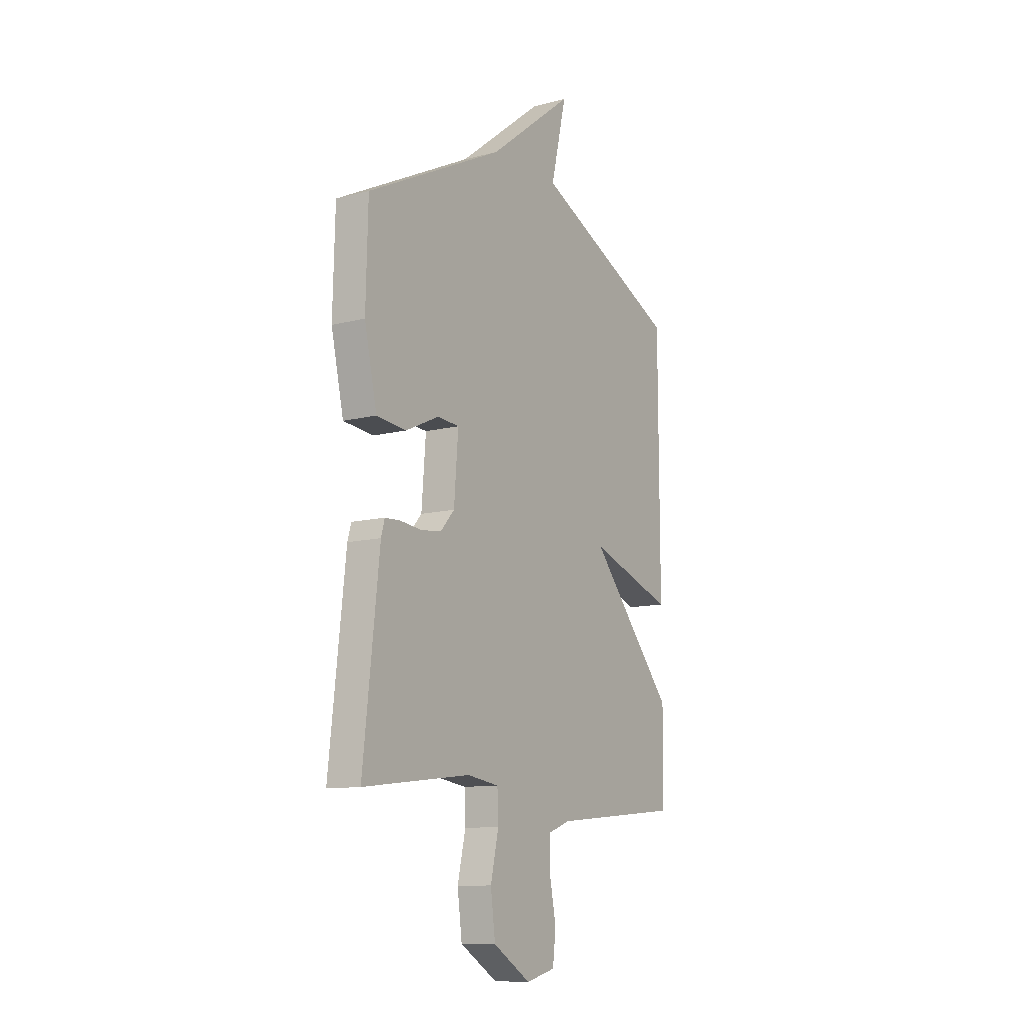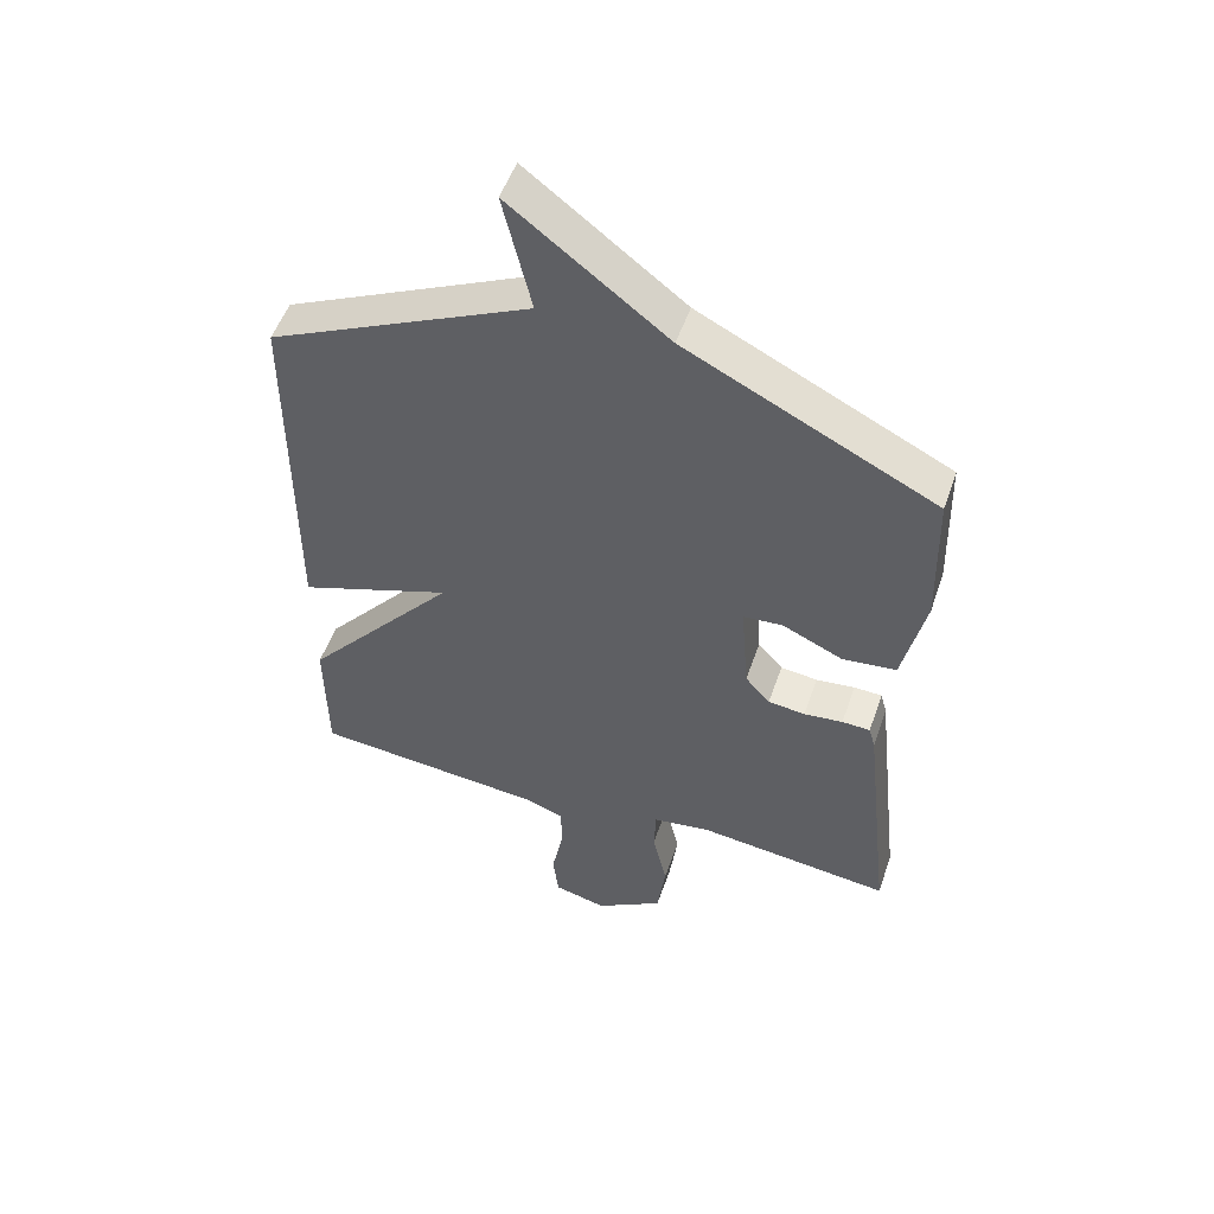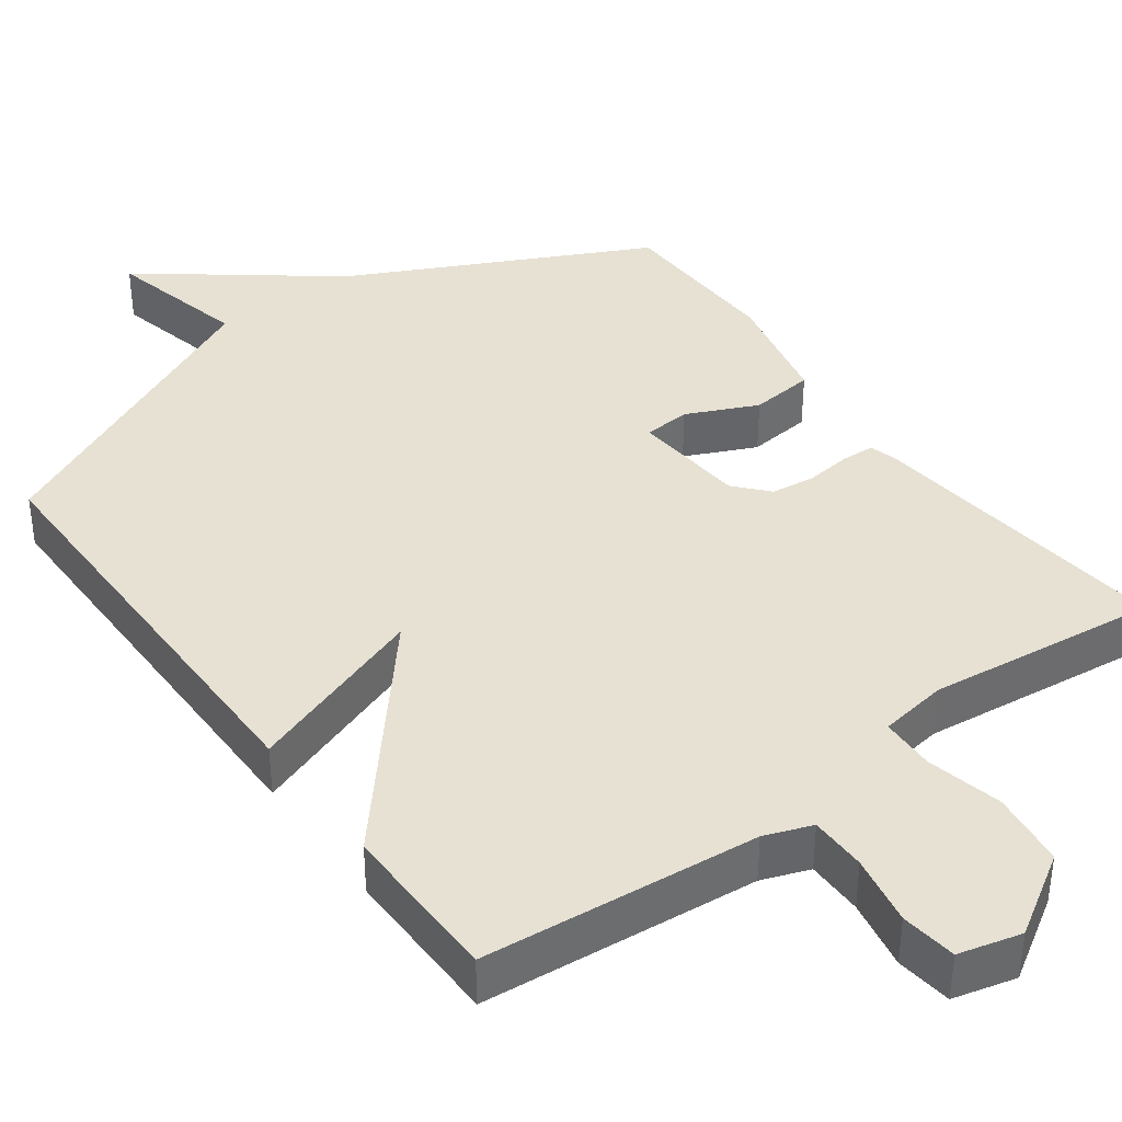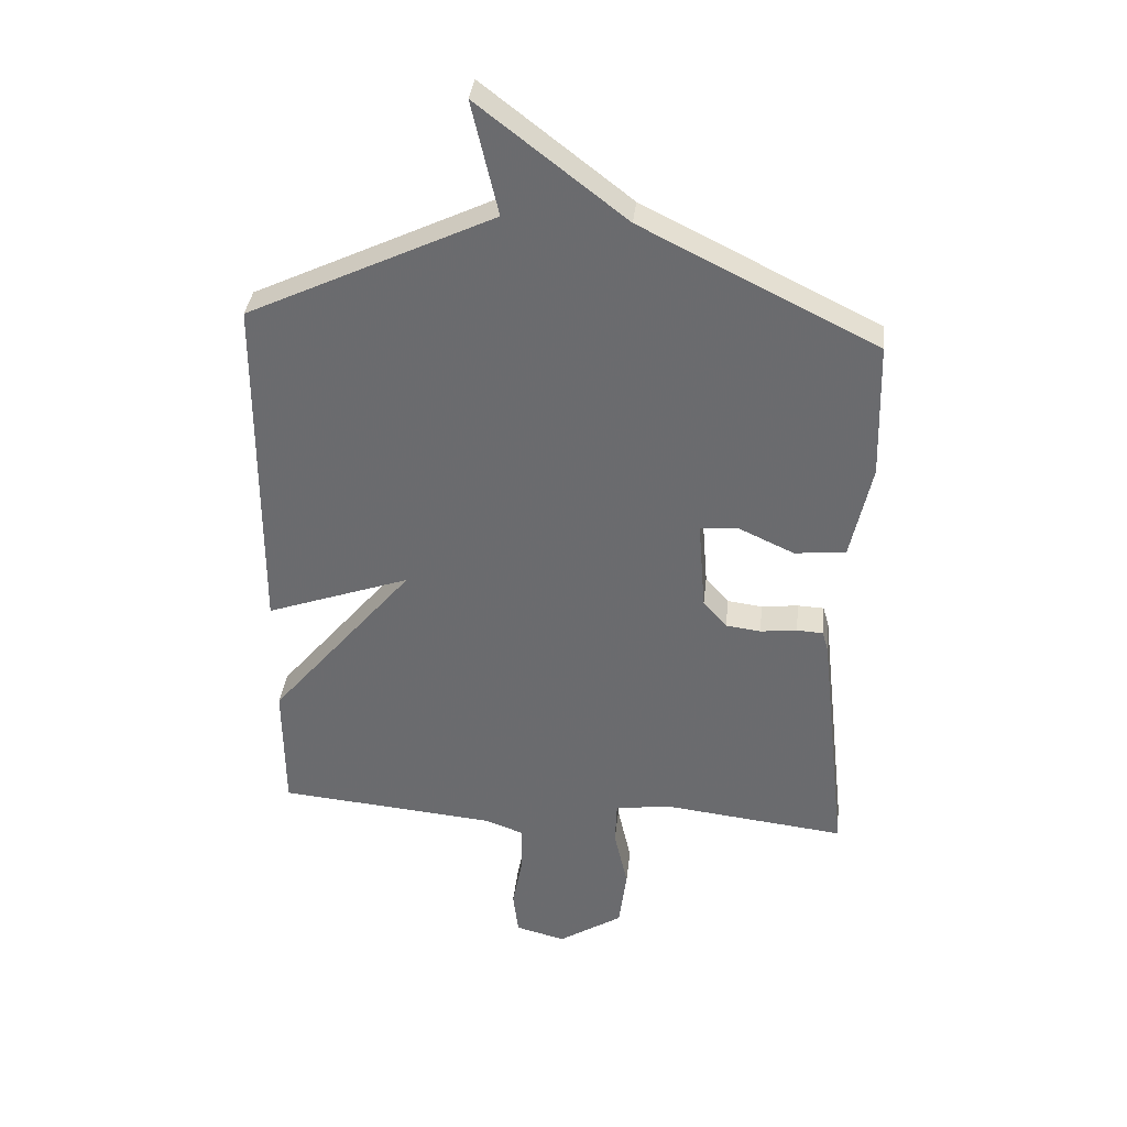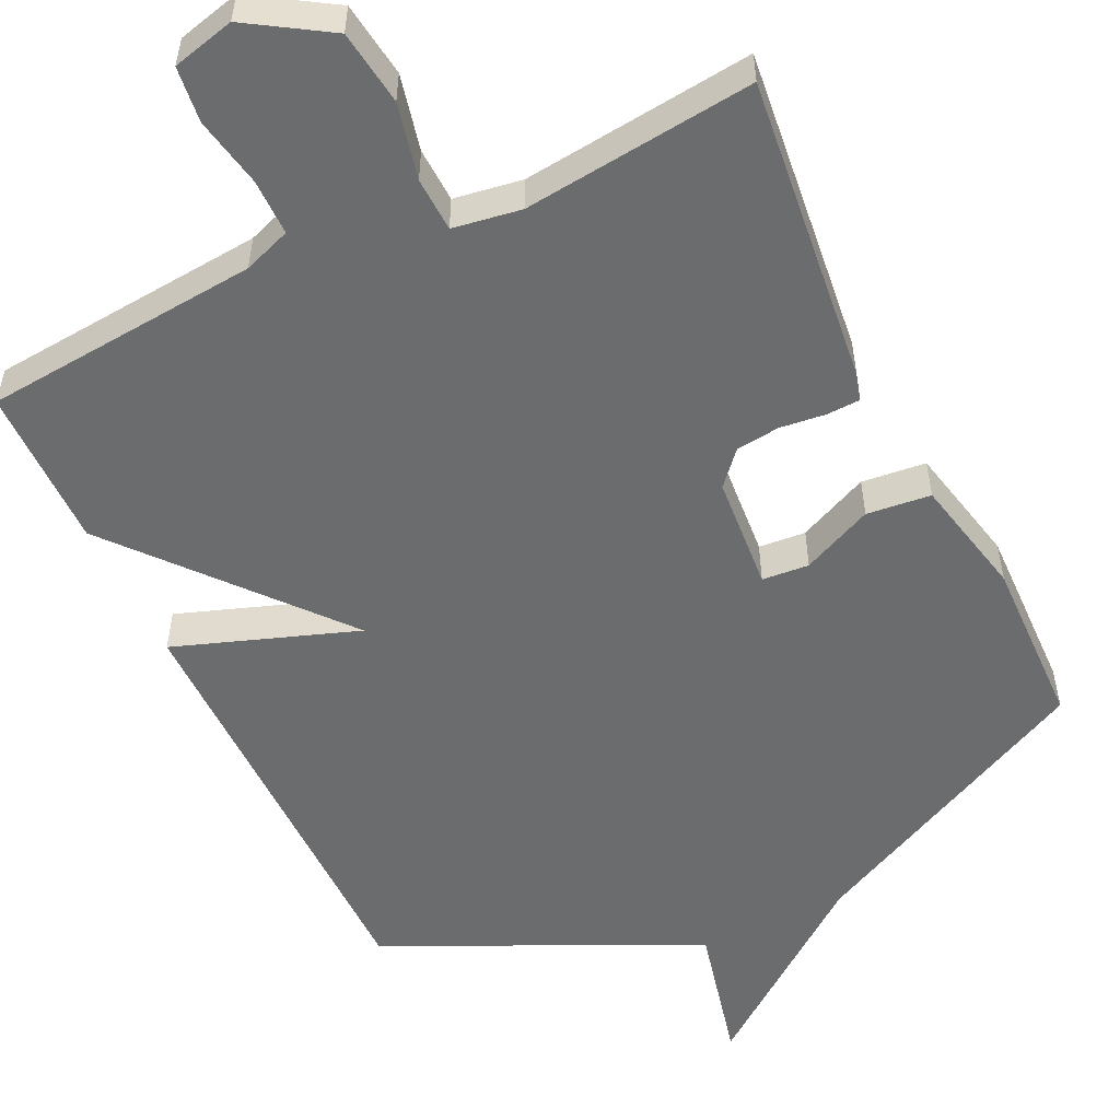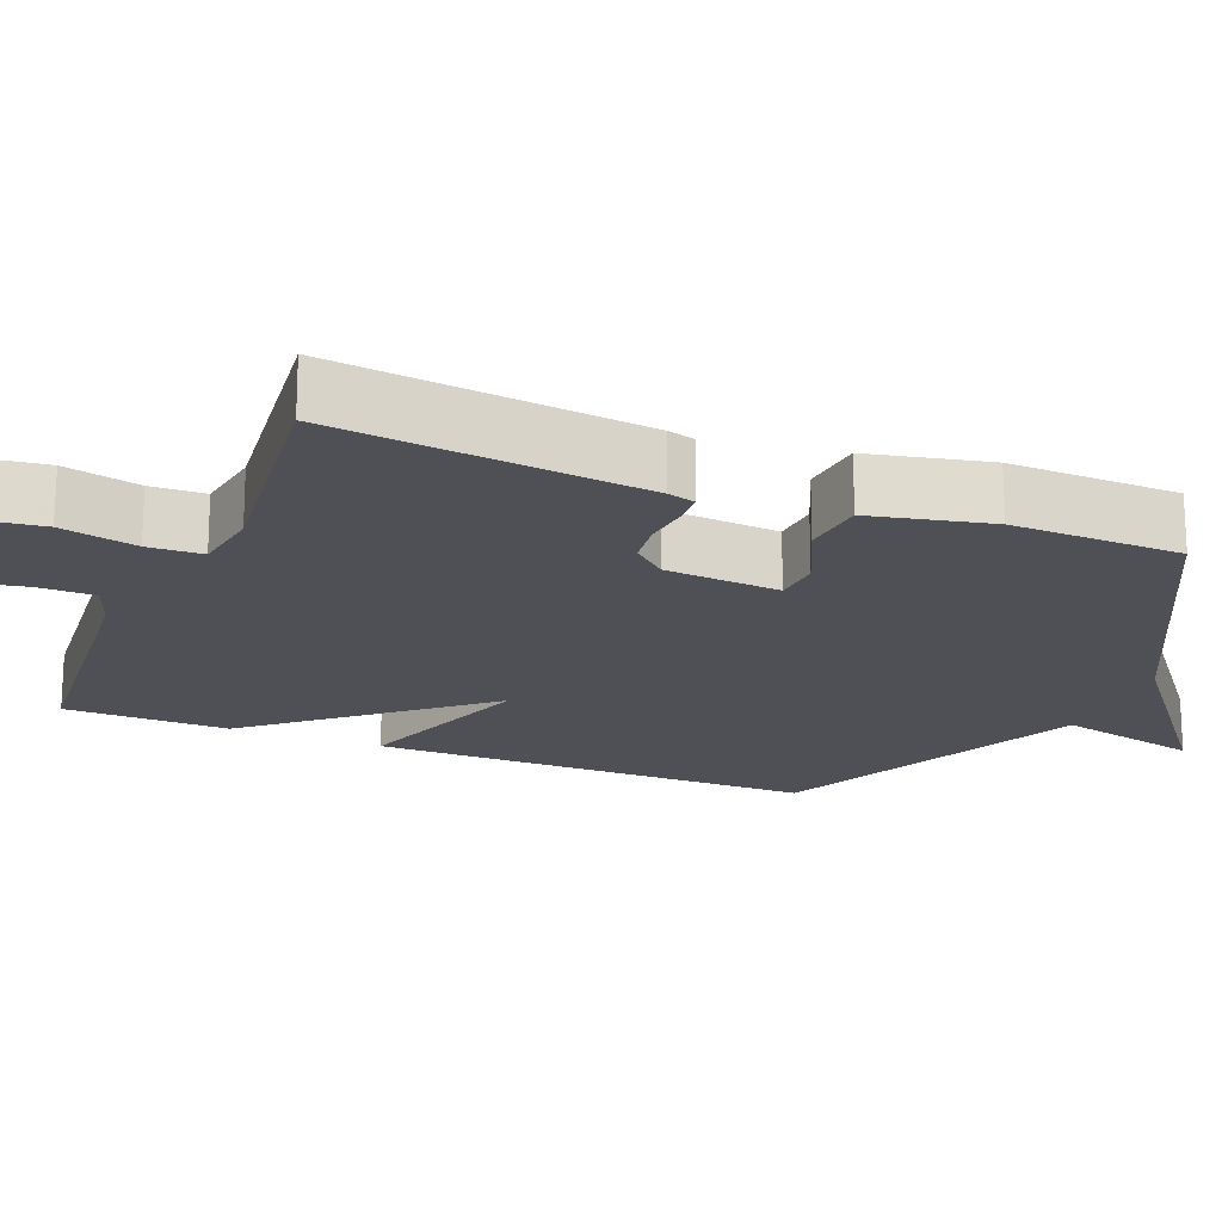
<metadata>
{"format":"obj","ext":"obj","renderer":"f3d","projection":"perspective","resolution":1024,"background":"white","views":[{"elev":-10.8,"azim":-57.0,"up":"+Z"},{"elev":52.2,"azim":-161.1,"up":"+Z"},{"elev":38.9,"azim":143.8,"up":"+Y"},{"elev":35.7,"azim":-173.7,"up":"+Z"},{"elev":-53.6,"azim":-154.5,"up":"+Y"},{"elev":-19.3,"azim":-112.0,"up":"+Y"}]}
</metadata>
<code>
v -0.5 0.07 0.5
v -0.11 0.07 0.693
v 0.134 0.07 0.881
v 0.09 0.07 0.693
v 0.5 0.07 0.5
v 0.502 0.07 -0.084
v 0.261 0.07 0.001
v 0.502 0.07 -0.284
v 0.5 0.07 -0.5
v 0.134 0.07 -0.533
v 0.071 0.07 -0.556
v 0.071 0.07 -0.631
v 0.089 0.07 -0.724
v 0.08 0.07 -0.798
v -0.003 0.07 -0.819
v -0.11 0.07 -0.752
v -0.123 0.07 -0.652
v -0.1 0.07 -0.551
v -0.103 0.07 -0.479
v -0.193 0.07 -0.465
v -0.5 0.07 -0.5
v -0.454 0.07 -0.089
v -0.444 0.07 -0.053
v -0.4 0.07 -0.051
v -0.339 0.07 -0.058
v -0.281 0.07 -0.051
v -0.242 0.07 -0.007
v -0.23 0.07 0.145
v -0.292 0.07 0.15
v -0.386 0.07 0.107
v -0.471 0.07 0.116
v -0.506 0.07 0.275
v -0.5 0 0.5
v -0.11 0 0.693
v 0.134 0 0.881
v 0.09 0 0.693
v 0.5 0 0.5
v 0.502 0 -0.084
v 0.261 0 0.001
v 0.502 0 -0.284
v 0.5 0 -0.5
v 0.134 0 -0.533
v 0.071 0 -0.556
v 0.071 0 -0.631
v 0.089 0 -0.724
v 0.08 0 -0.798
v -0.003 0 -0.819
v -0.11 0 -0.752
v -0.123 0 -0.652
v -0.1 0 -0.551
v -0.103 0 -0.479
v -0.193 0 -0.465
v -0.5 0 -0.5
v -0.454 0 -0.089
v -0.444 0 -0.053
v -0.4 0 -0.051
v -0.339 0 -0.058
v -0.281 0 -0.051
v -0.242 0 -0.007
v -0.23 0 0.145
v -0.292 0 0.15
v -0.386 0 0.107
v -0.471 0 0.116
v -0.506 0 0.275
f 32 1 2
f 31 32 2
f 30 31 2
f 29 30 2
f 2 3 4
f 29 2 4
f 28 29 4
f 27 28 4 5
f 26 27 5
f 23 24 25
f 22 23 25
f 21 22 25
f 20 21 25
f 19 20 25 26
f 16 17 18
f 15 16 18
f 14 15 18
f 13 14 18
f 12 13 18
f 11 12 18 19
f 10 11 19 26
f 9 10 26
f 8 9 26
f 7 8 26
f 5 6 7
f 5 7 26
f 34 33 64
f 34 64 63
f 34 63 62
f 34 62 61
f 36 35 34
f 36 34 61
f 36 61 60
f 37 36 60 59
f 37 59 58
f 57 56 55
f 57 55 54
f 57 54 53
f 57 53 52
f 58 57 52 51
f 50 49 48
f 50 48 47
f 50 47 46
f 50 46 45
f 50 45 44
f 51 50 44 43
f 58 51 43 42
f 58 42 41
f 58 41 40
f 58 40 39
f 39 38 37
f 58 39 37
f 1 33 34 2
f 2 34 35 3
f 3 35 36 4
f 4 36 37 5
f 5 37 38 6
f 6 38 39 7
f 7 39 40 8
f 8 40 41 9
f 9 41 42 10
f 10 42 43 11
f 11 43 44 12
f 12 44 45 13
f 13 45 46 14
f 14 46 47 15
f 15 47 48 16
f 16 48 49 17
f 17 49 50 18
f 18 50 51 19
f 19 51 52 20
f 20 52 53 21
f 21 53 54 22
f 22 54 55 23
f 23 55 56 24
f 24 56 57 25
f 25 57 58 26
f 26 58 59 27
f 27 59 60 28
f 28 60 61 29
f 29 61 62 30
f 30 62 63 31
f 31 63 64 32
f 32 64 33 1

</code>
